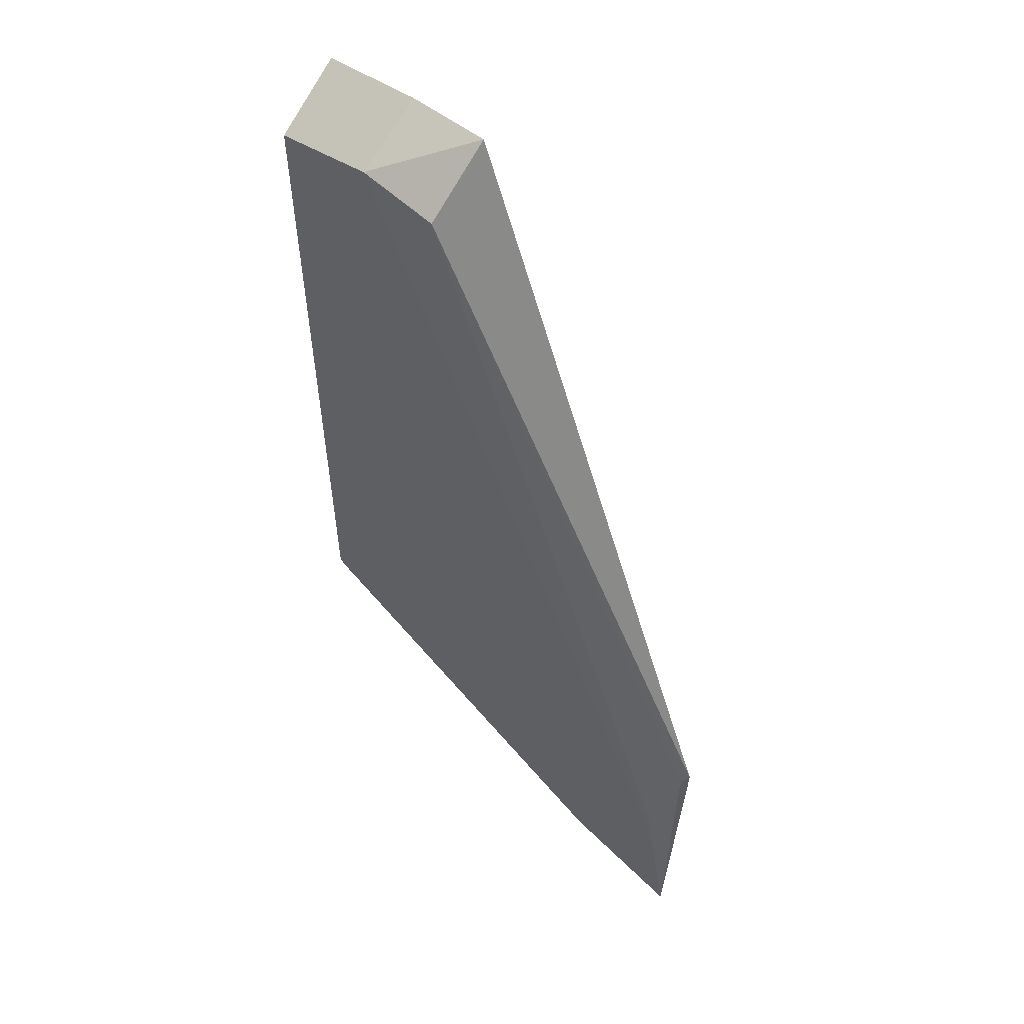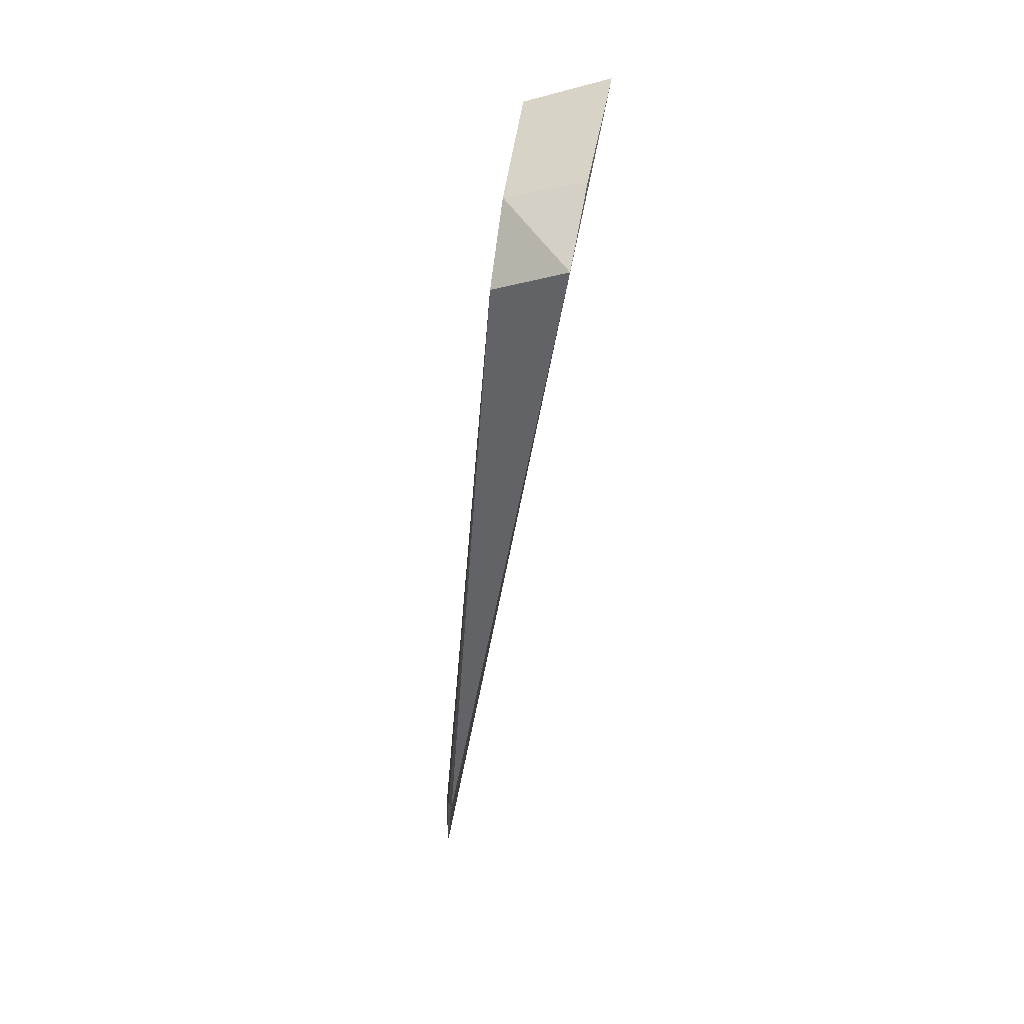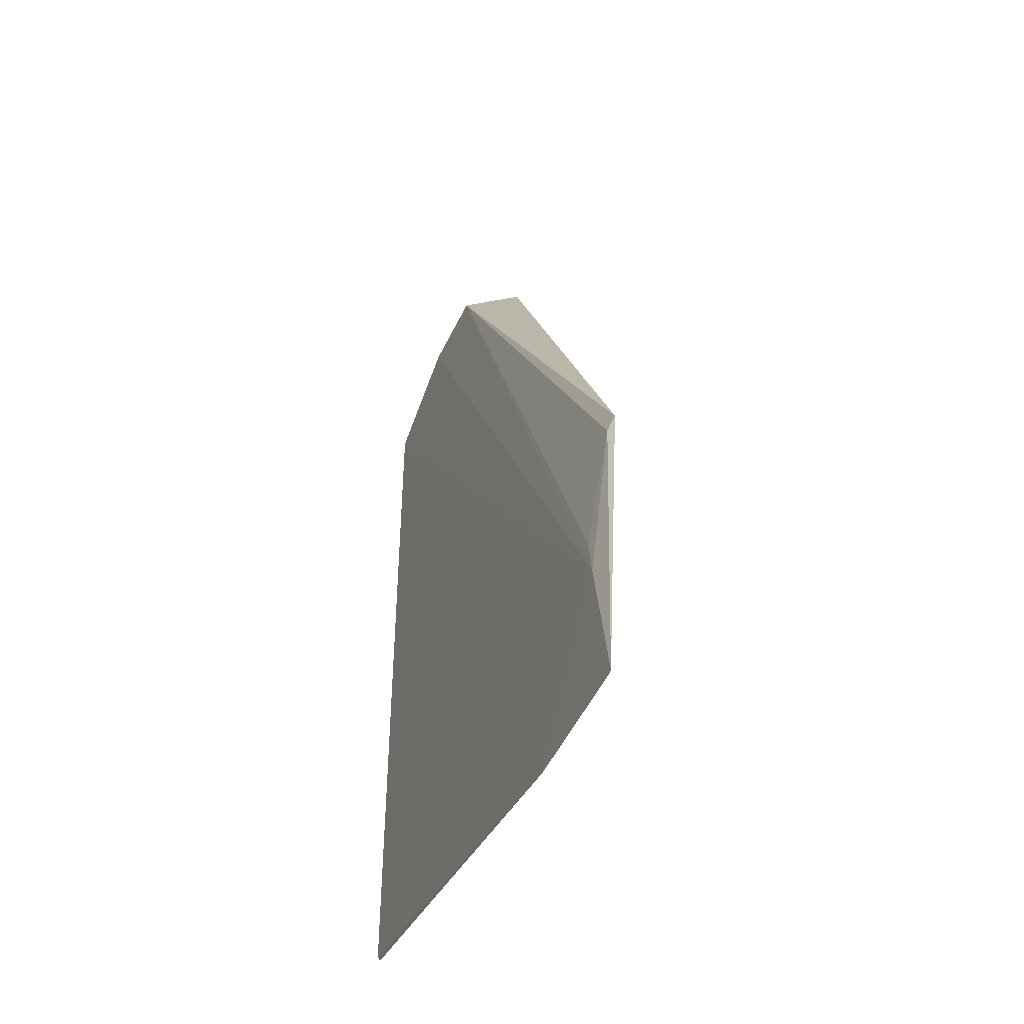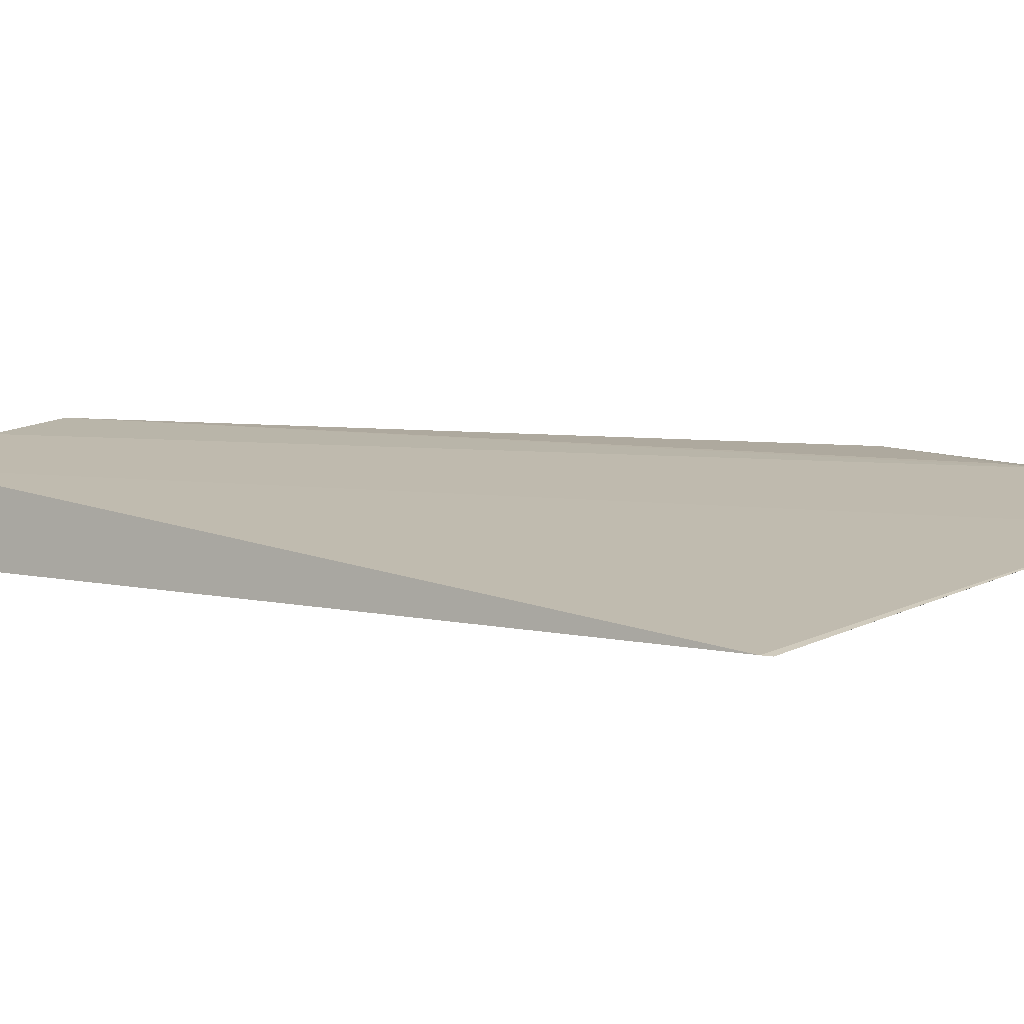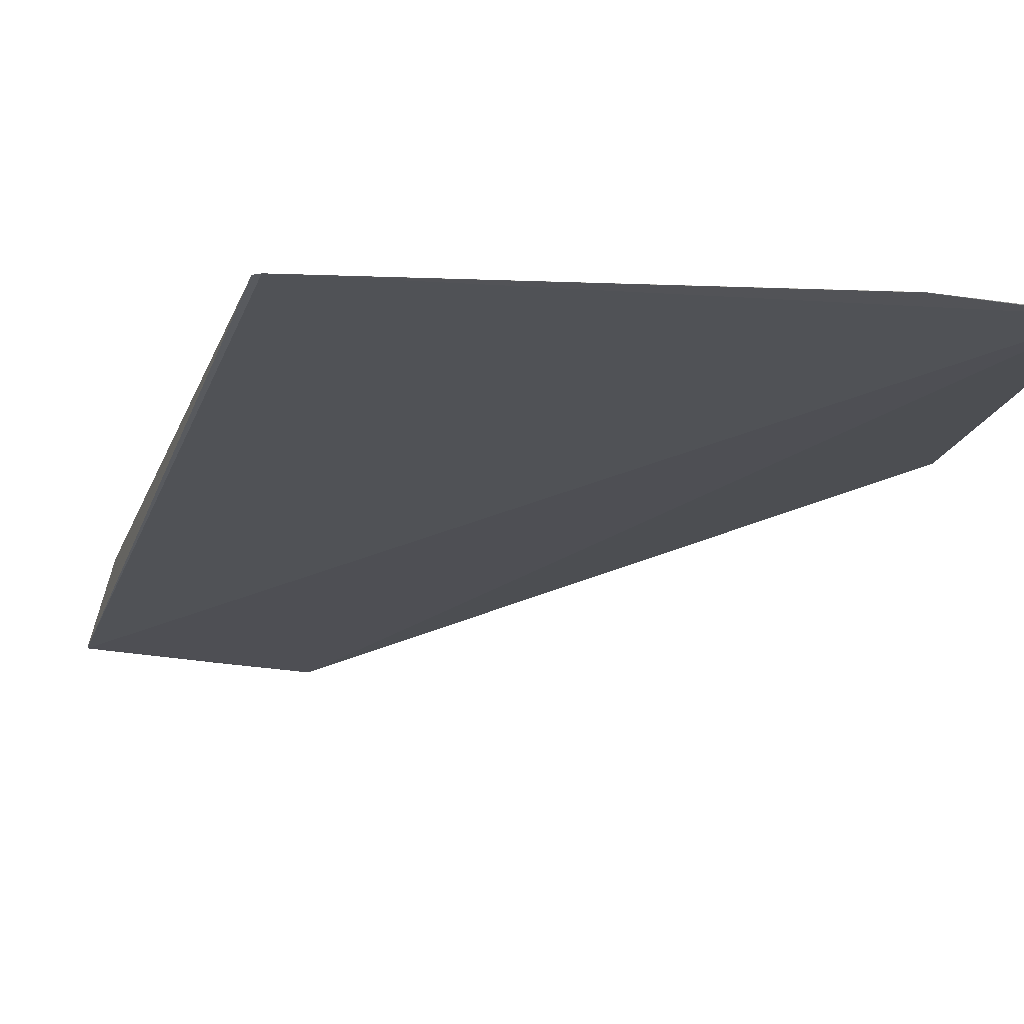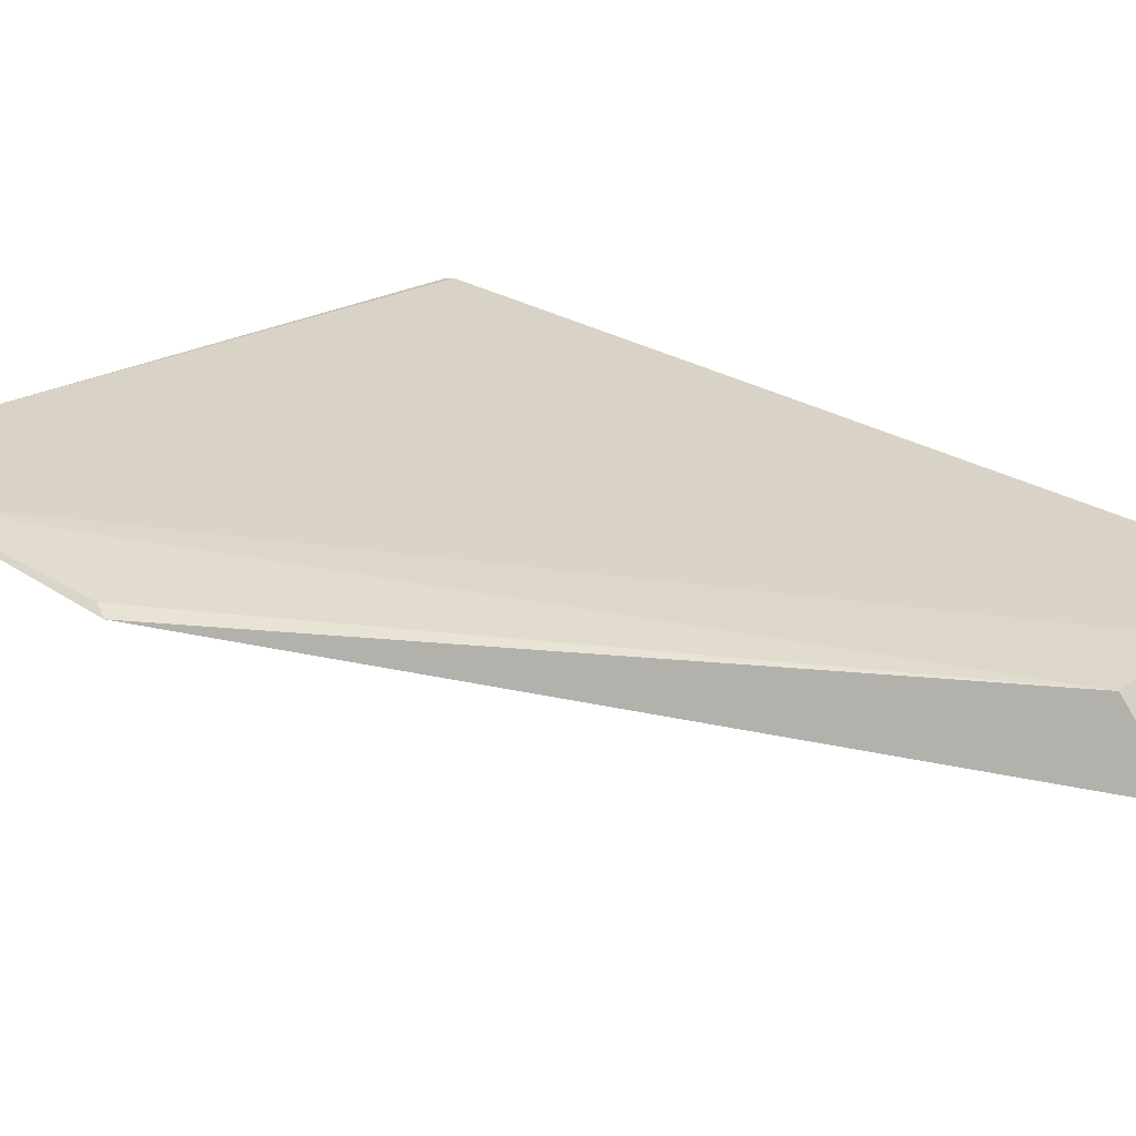
<metadata>
{"format":"obj","ext":"obj","renderer":"f3d","projection":"perspective","resolution":1024,"background":"white","views":[{"elev":57.0,"azim":47.3,"up":"+Y"},{"elev":73.5,"azim":100.1,"up":"+Y"},{"elev":-46.5,"azim":68.8,"up":"+Y"},{"elev":16.4,"azim":-55.4,"up":"+Z"},{"elev":-15.7,"azim":-14.9,"up":"+Z"},{"elev":27.9,"azim":132.3,"up":"+Z"}]}
</metadata>
<code>
v 0.1442 -0.2045 0.3102
v -0.1012 0.4361 0.2668
v -0.2351 0.3712 0.3169
v -0.1645 0.4226 0.2669
v -0.2475 0.3948 0.2652
v -0.1569 0.3991 0.3154
v 0.1403 -0.2042 0.3098
v 0.1466 0.002681 0.3009
v 0.1279 -0.1156 0.3114
v -0.2371 -0.143 0.315
v -0.09786 0.3992 0.3124
v 0.142 -0.007568 0.3043
v 0.05309 -0.2048 0.3125
v -0.2334 -0.1479 0.3143
v 0.1223 -0.08827 0.3111
v 0.0518 -0.2045 0.3124
f 5 4 2
f 6 2 4
f 6 5 3
f 6 4 5
f 7 5 2
f 8 7 2
f 8 1 7
f 9 6 3
f 10 3 5
f 11 8 2
f 11 2 6
f 11 6 9
f 12 9 1
f 12 1 8
f 12 8 11
f 13 7 1
f 13 1 9
f 13 9 3
f 13 3 10
f 14 10 5
f 14 5 7
f 14 13 10
f 15 12 11
f 15 11 9
f 15 9 12
f 16 14 7
f 16 7 13
f 16 13 14

</code>
